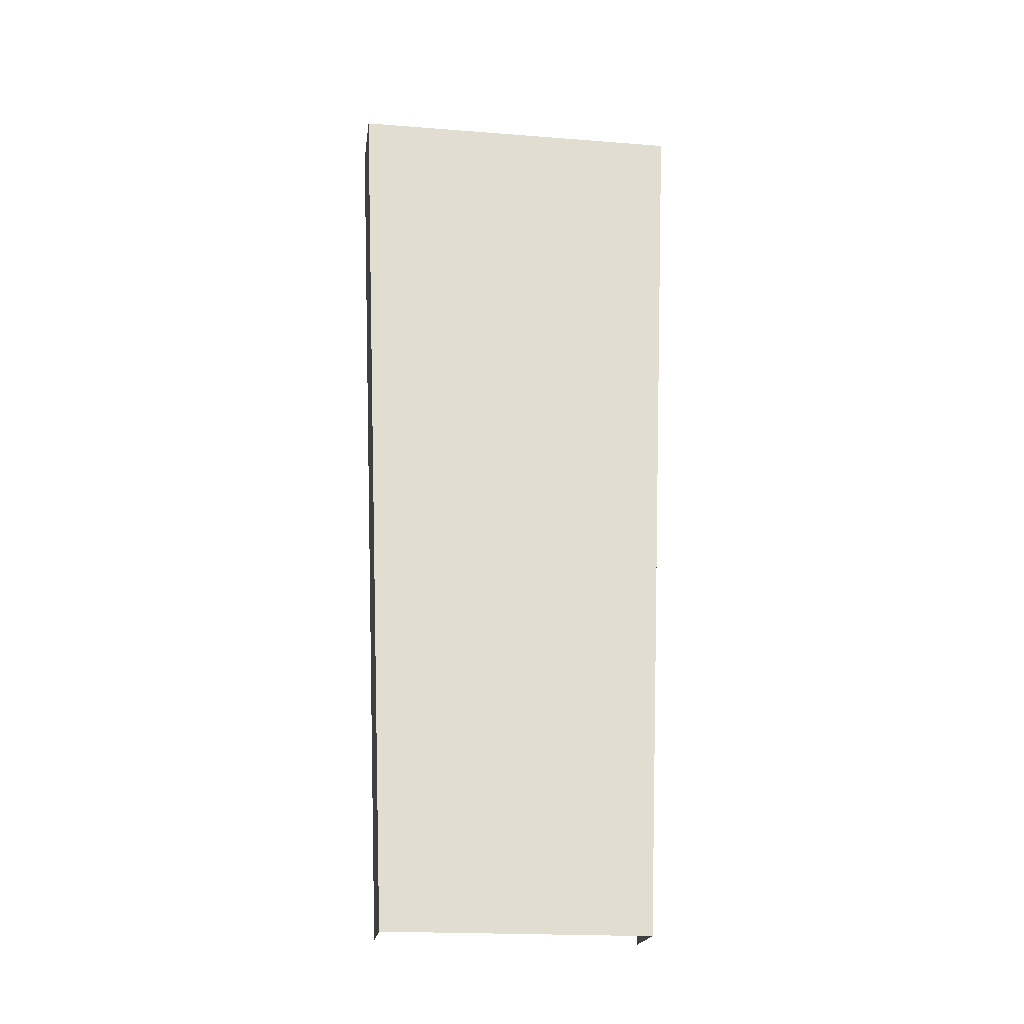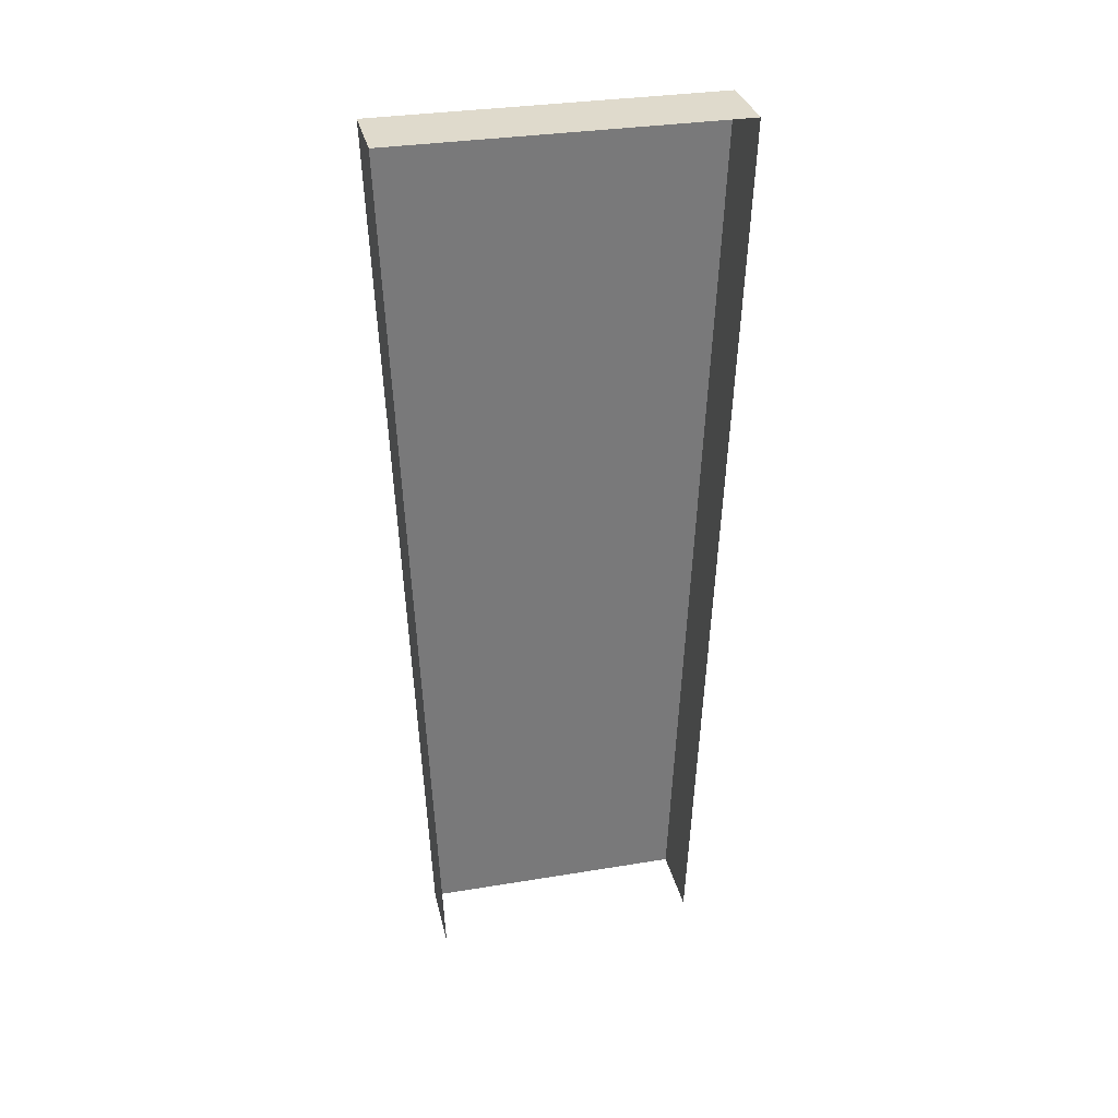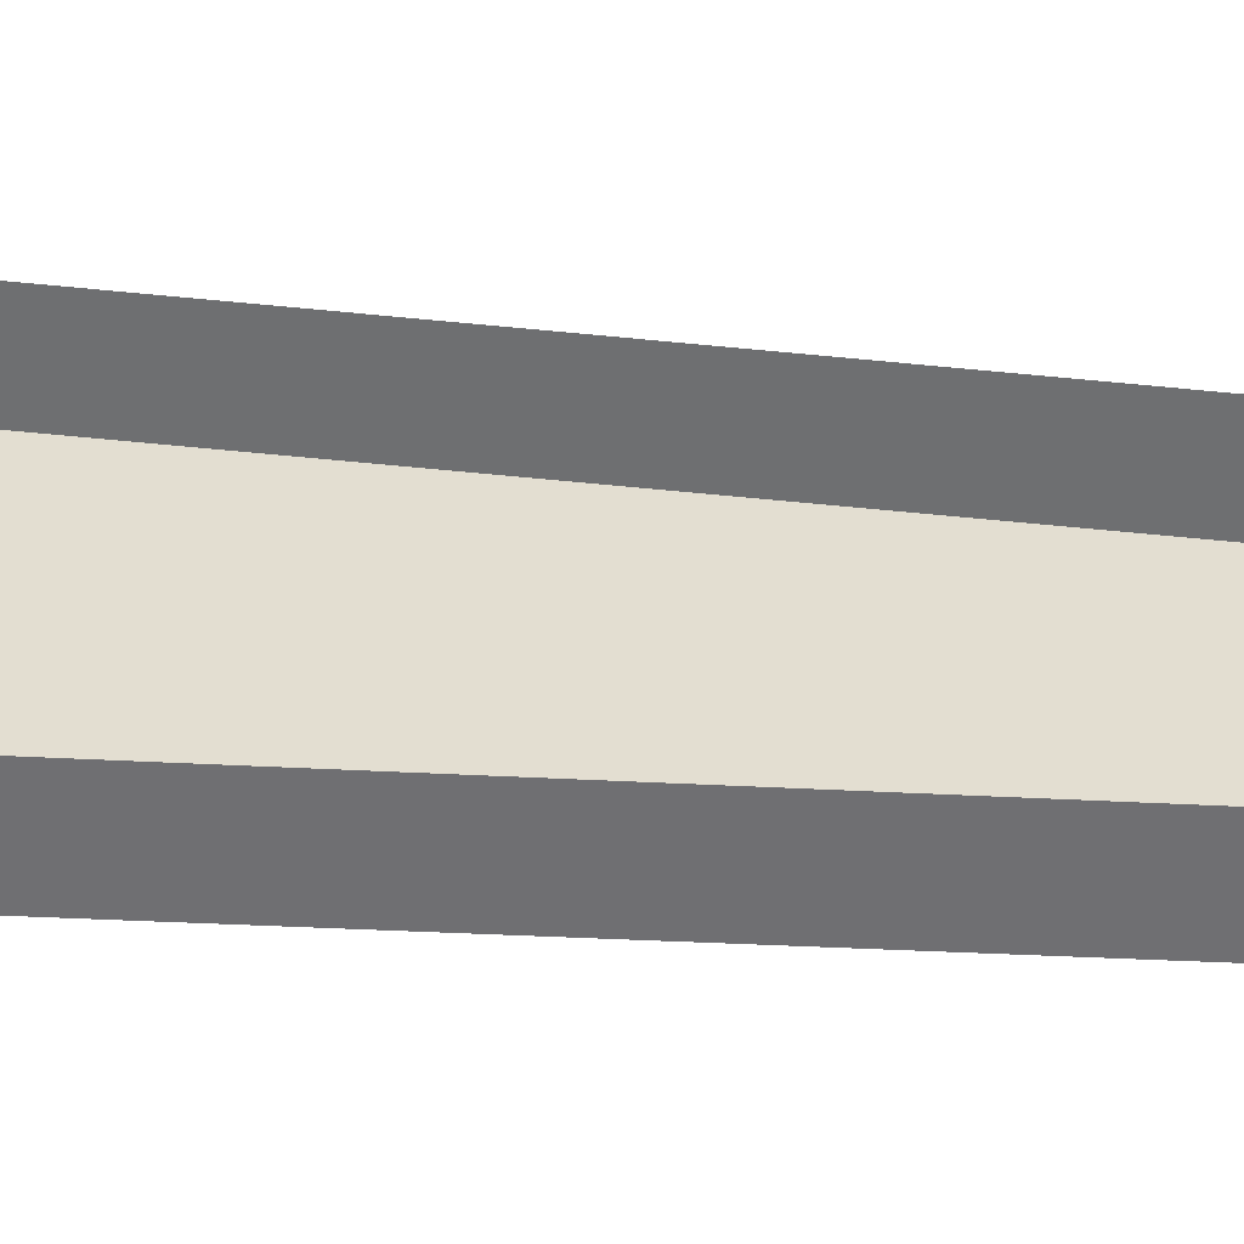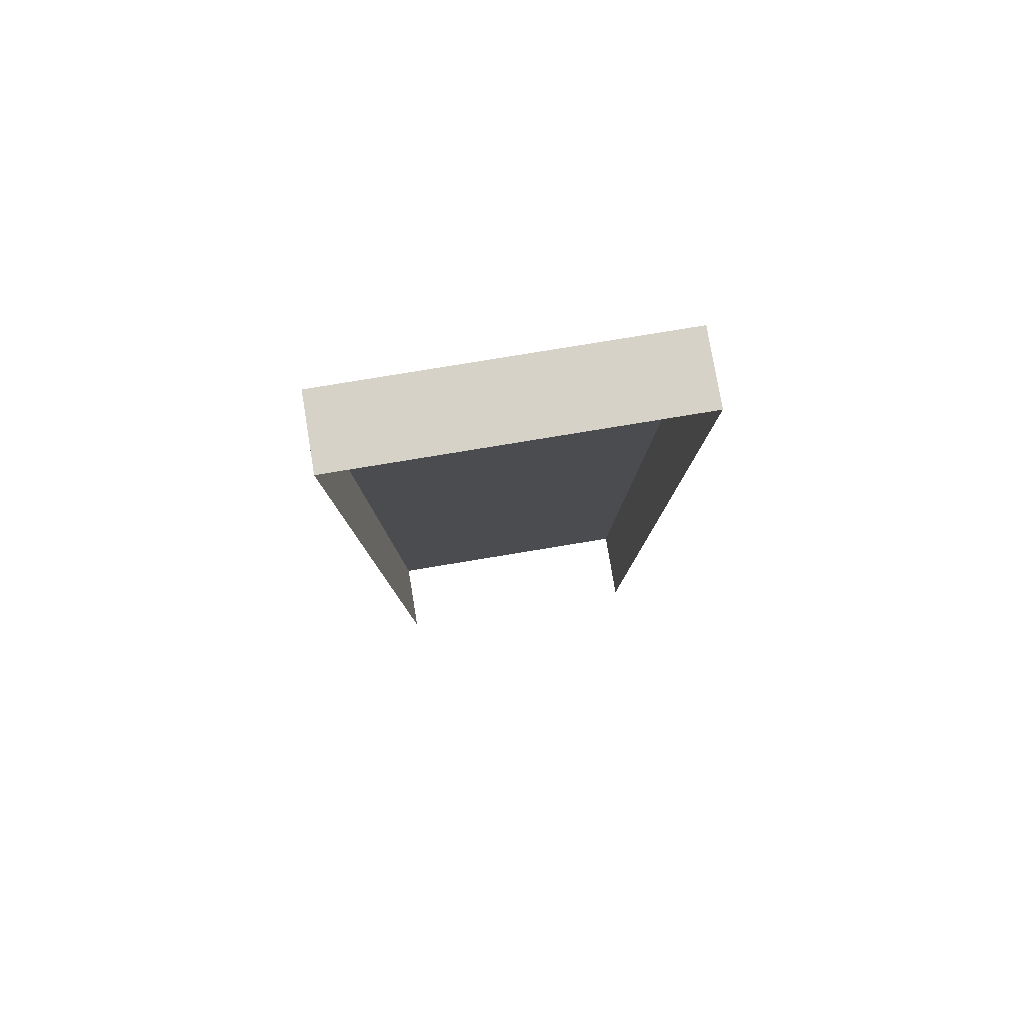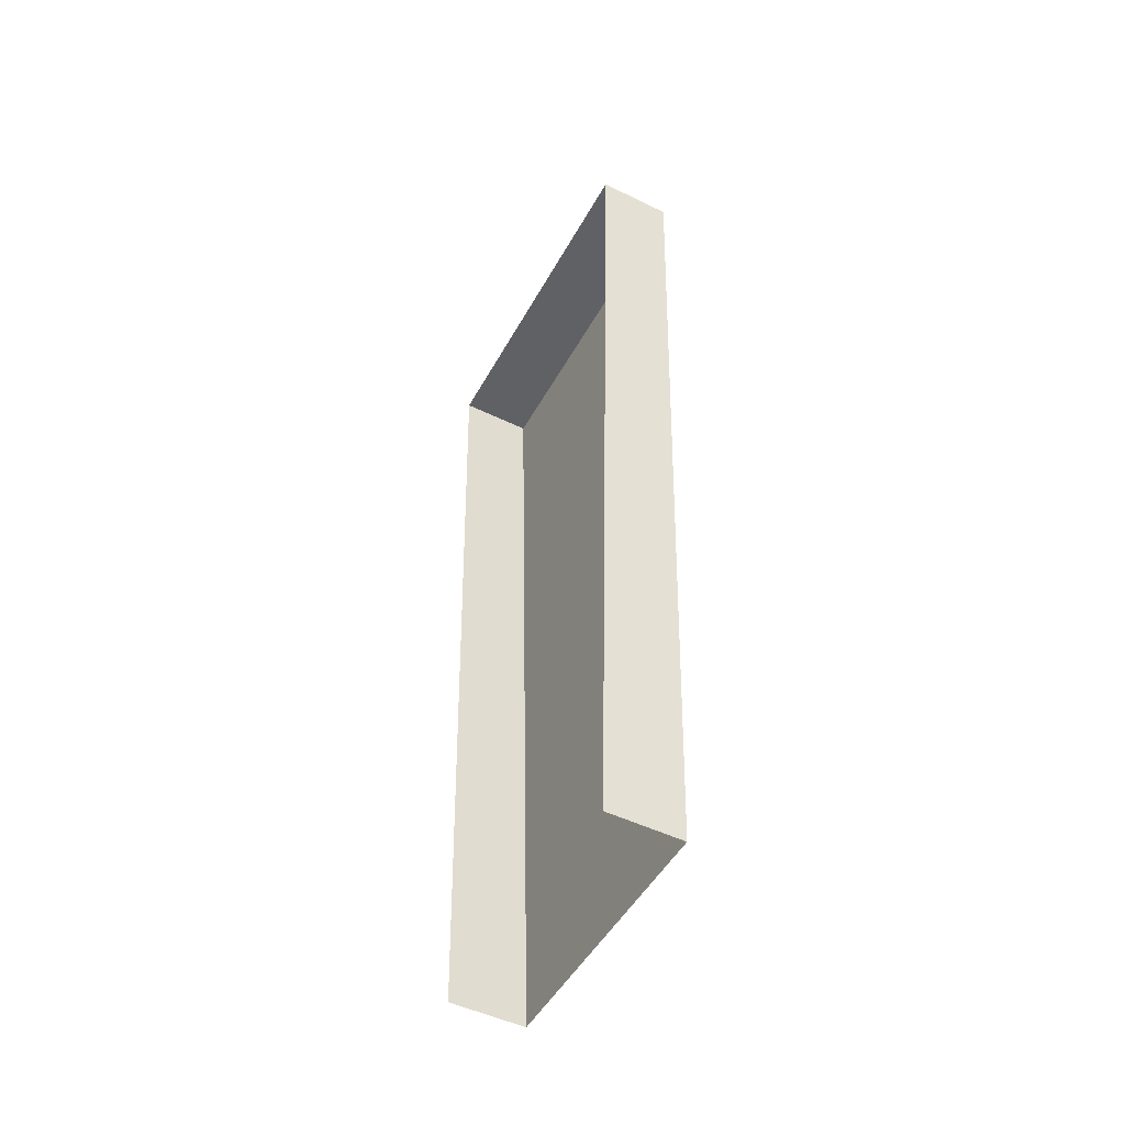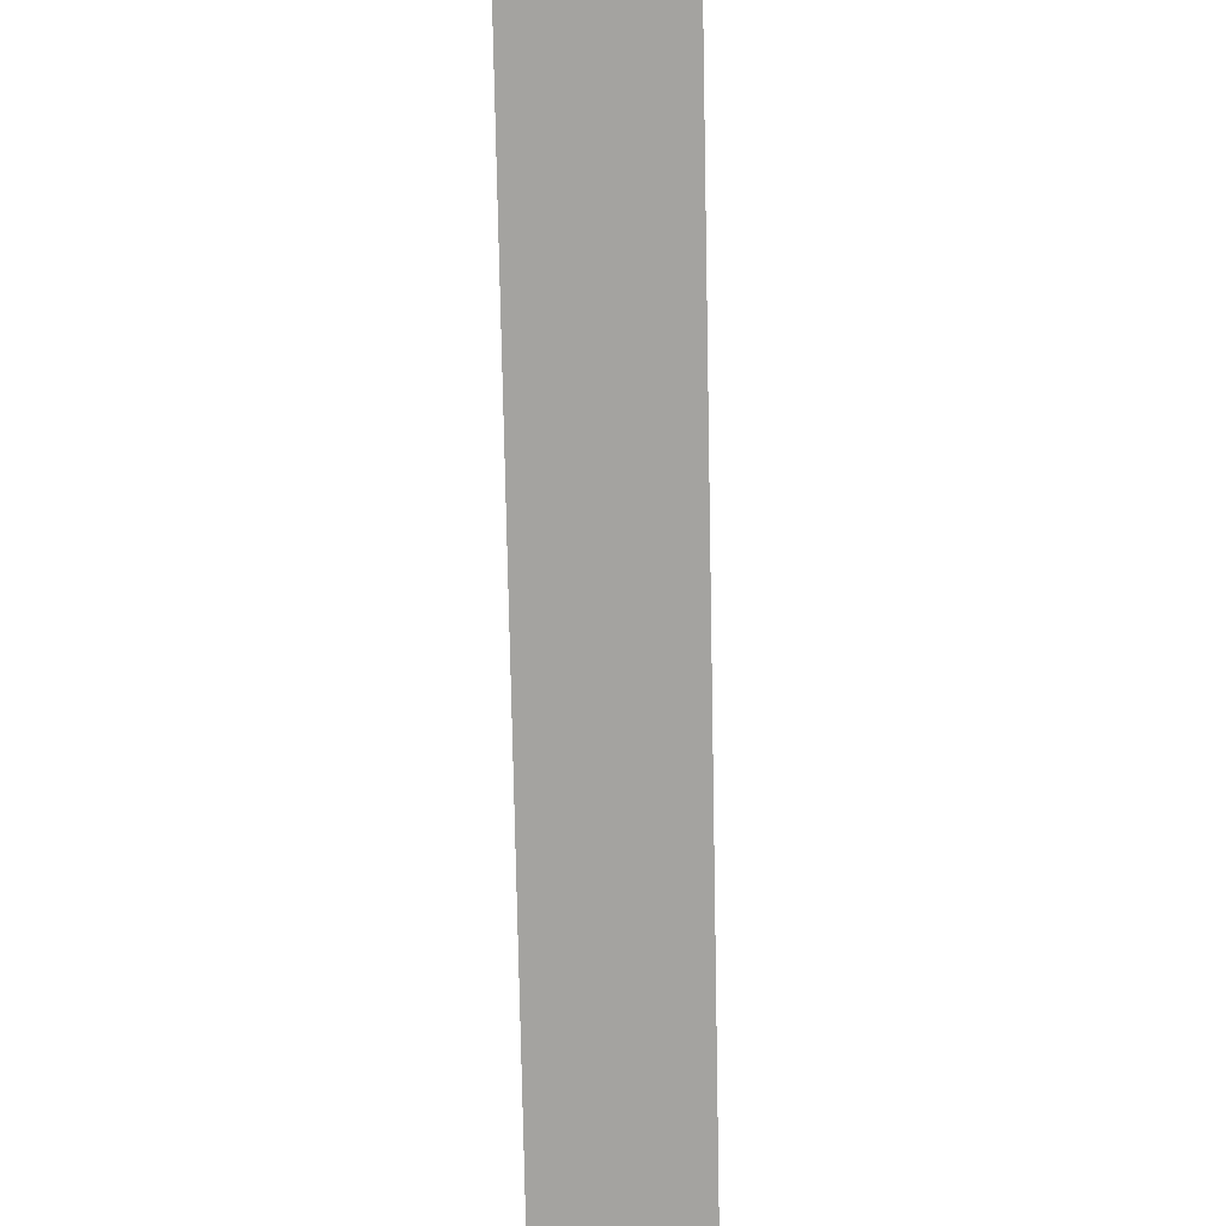
<metadata>
{"format":"obj","ext":"obj","renderer":"f3d","projection":"perspective","resolution":1024,"background":"white","views":[{"elev":-20.5,"azim":82.1,"up":"+Y"},{"elev":32.5,"azim":-102.9,"up":"+Y"},{"elev":-54.7,"azim":-94.7,"up":"+Z"},{"elev":78.1,"azim":-99.4,"up":"+Y"},{"elev":-49.7,"azim":-28.2,"up":"+Y"},{"elev":-69.2,"azim":1.1,"up":"+Z"}]}
</metadata>
<code>
v -22.14 0 4.971
v -21.14 0 4.971
v -22.14 12.21 5.463
v -21.14 12.21 5.463
v -22.14 12.21 0.8493
v -21.14 12.21 0.8493
v -22.14 0 1.341
v -21.14 0 1.341
f 1 2 4 3
f 3 4 6 5
f 5 6 8 7
f 2 8 6 4

</code>
